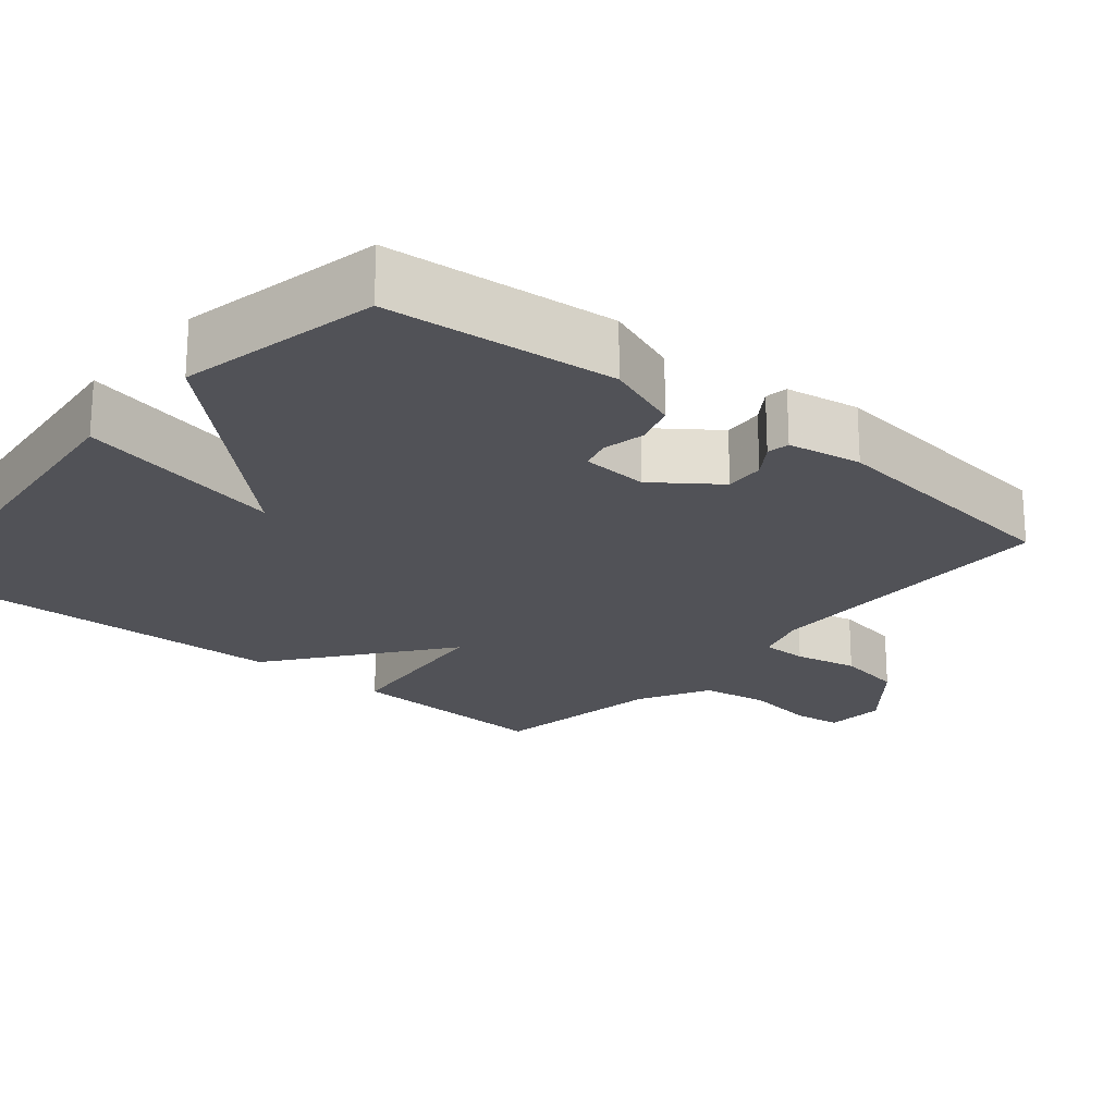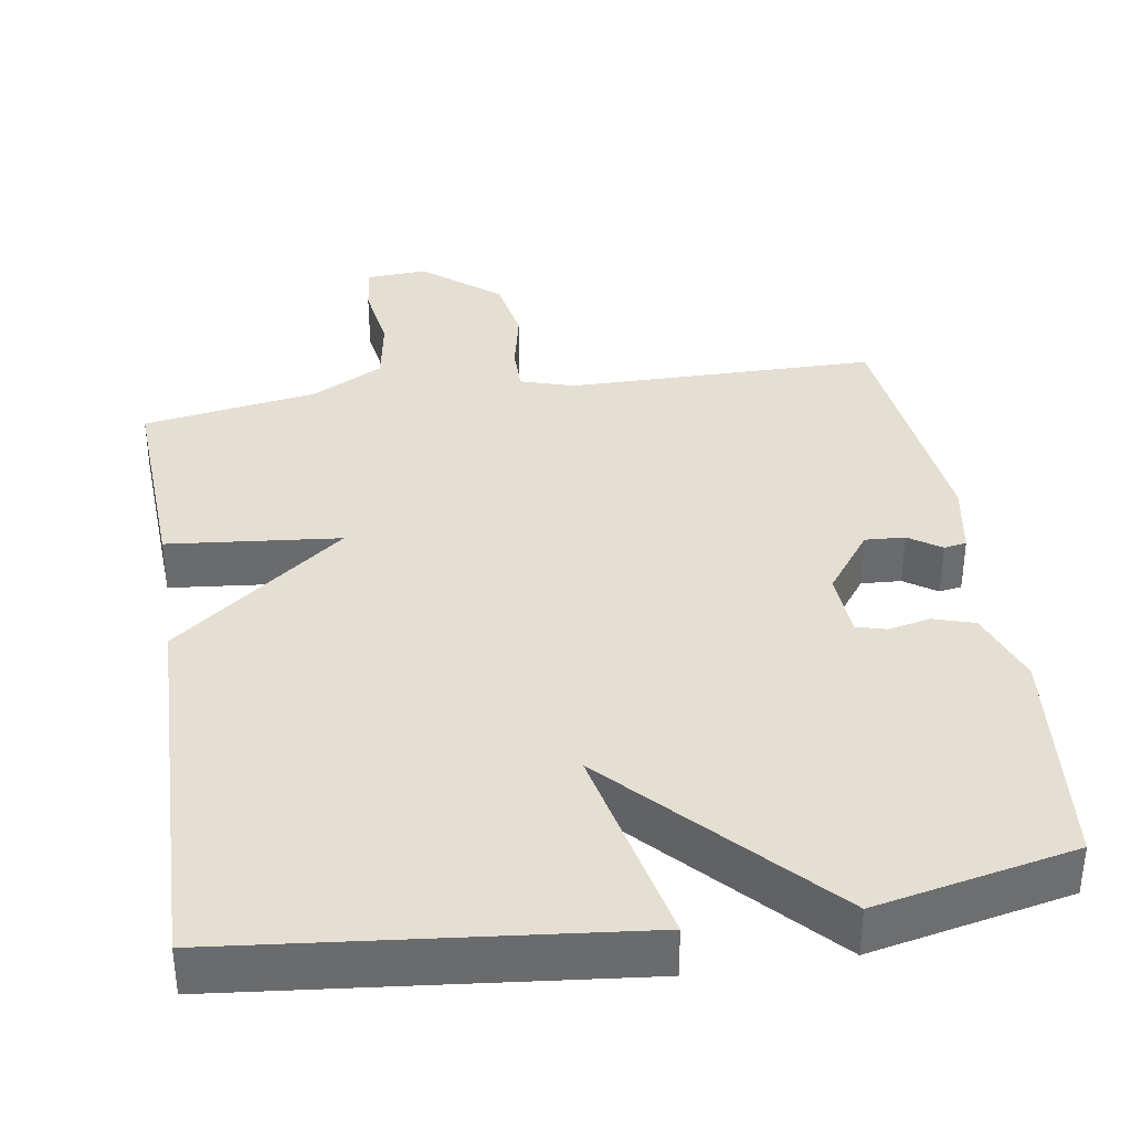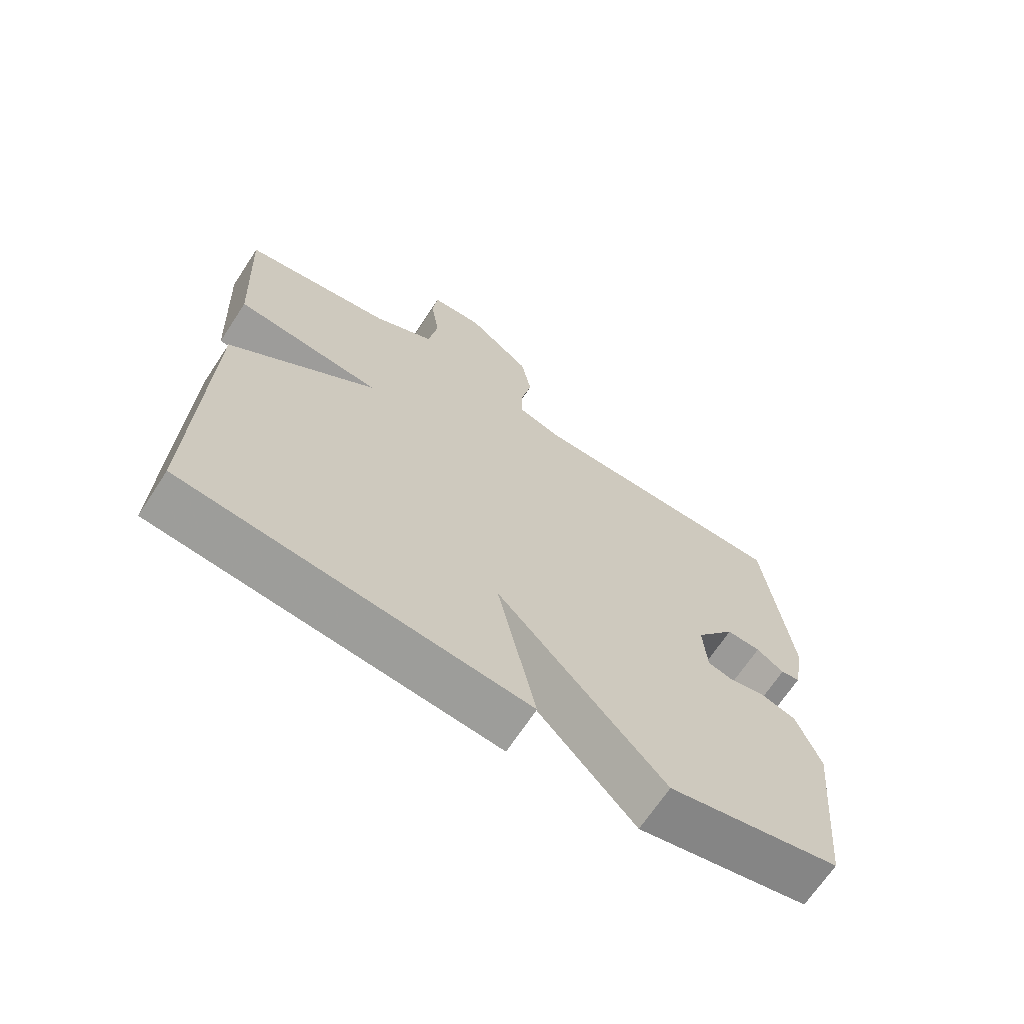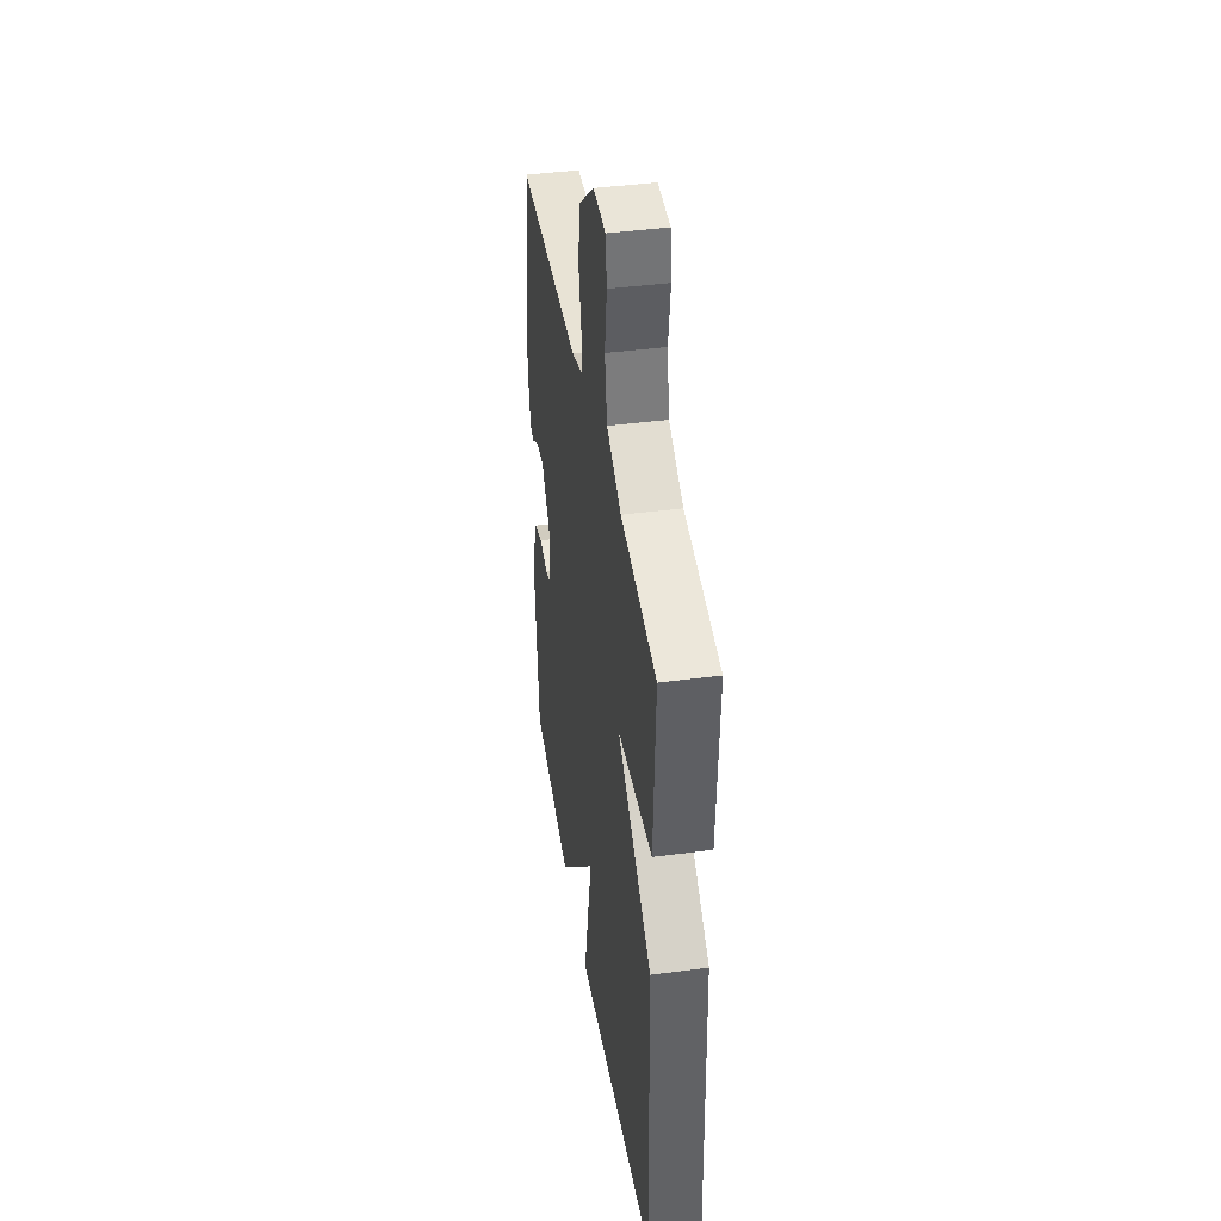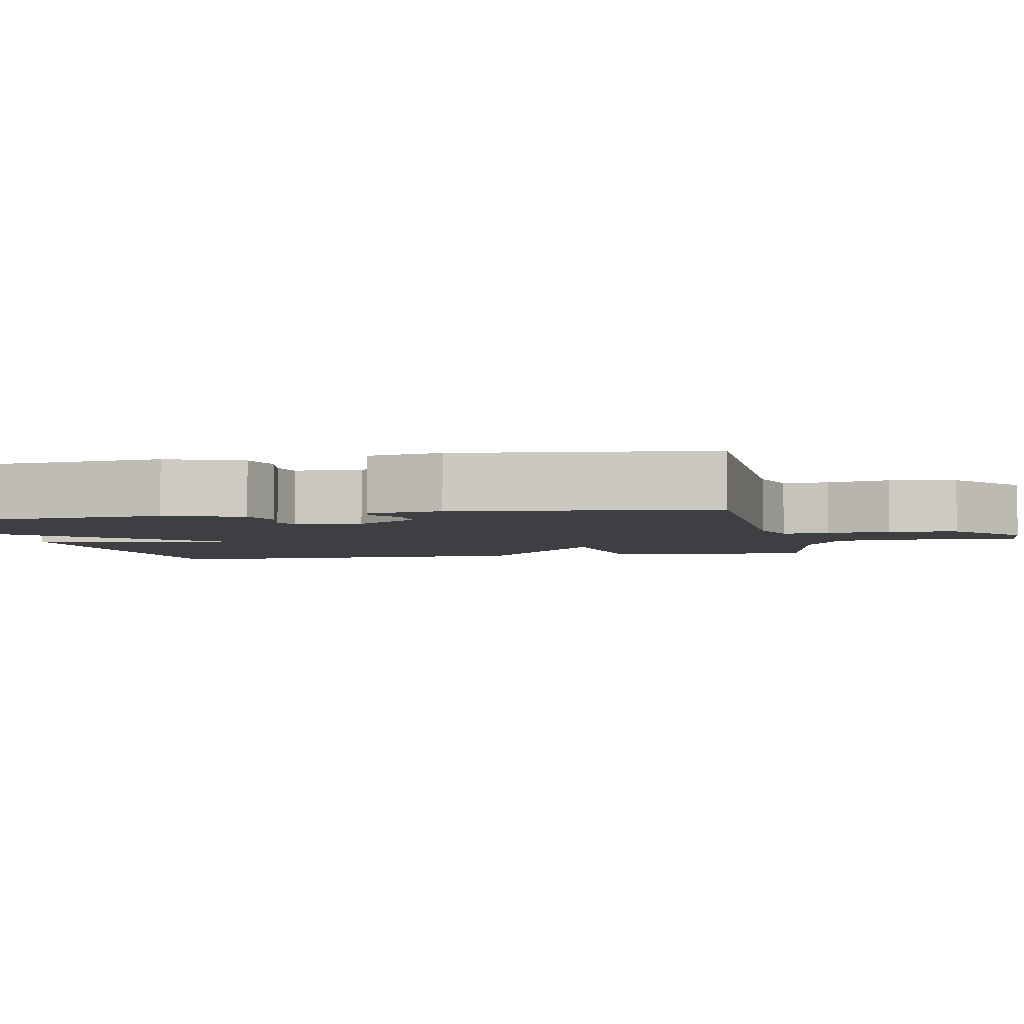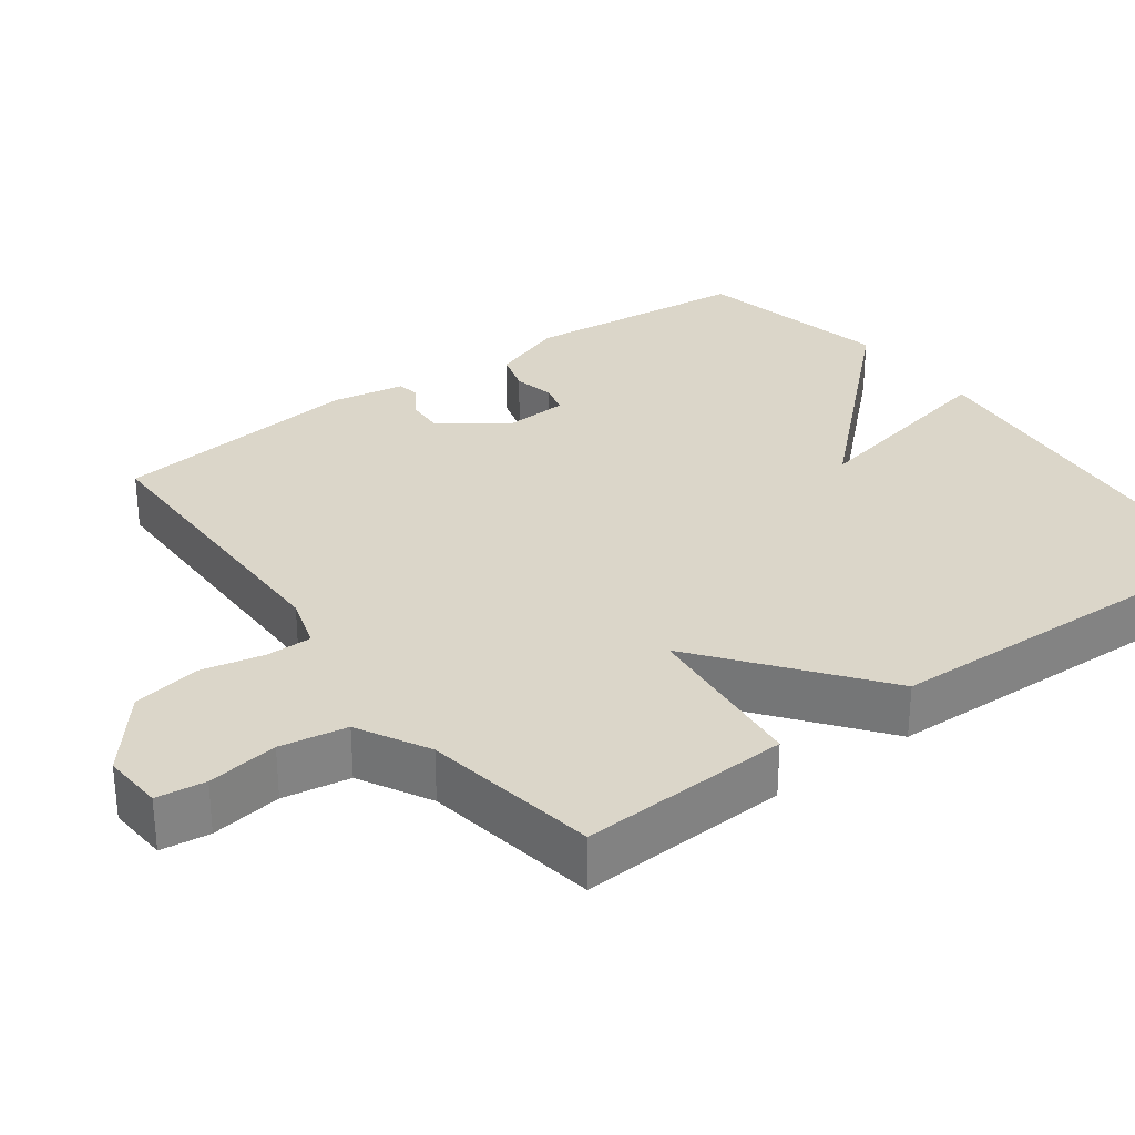
<metadata>
{"format":"obj","ext":"obj","renderer":"f3d","projection":"perspective","resolution":1024,"background":"white","views":[{"elev":-21.6,"azim":-129.9,"up":"+Y"},{"elev":37.0,"azim":171.1,"up":"+Y"},{"elev":-67.9,"azim":146.7,"up":"+Z"},{"elev":41.4,"azim":80.8,"up":"+Z"},{"elev":-4.0,"azim":-78.6,"up":"+Y"},{"elev":30.1,"azim":53.6,"up":"+Y"}]}
</metadata>
<code>
v 0.5 0.07 0.5
v 0.486 0.07 0.221
v 0.257 0.07 0.198
v 0.486 0.07 0.021
v 0.5 0.07 -0.5
v -0.034 0.07 -0.556
v 0.026 0.07 -0.28
v -0.234 0.07 -0.556
v -0.5 0.07 -0.5
v -0.529 0.07 -0.196
v -0.492 0.07 -0.096
v -0.437 0.07 -0.079
v -0.381 0.07 -0.091
v -0.341 0.07 -0.08
v -0.335 0.07 0.008
v -0.397 0.07 0.092
v -0.45 0.07 0.089
v -0.493 0.07 0.06
v -0.523 0.07 0.065
v -0.54 0.07 0.163
v -0.5 0.07 0.5
v -0.088 0.07 0.503
v -0.017 0.07 0.525
v -0.017 0.07 0.586
v -0.035 0.07 0.67
v -0.019 0.07 0.76
v 0.082 0.07 0.842
v 0.163 0.07 0.837
v 0.171 0.07 0.772
v 0.157 0.07 0.678
v 0.172 0.07 0.589
v 0.267 0.07 0.538
v 0.5 0 0.5
v 0.486 0 0.221
v 0.257 0 0.198
v 0.486 0 0.021
v 0.5 0 -0.5
v -0.034 0 -0.556
v 0.026 0 -0.28
v -0.234 0 -0.556
v -0.5 0 -0.5
v -0.529 0 -0.196
v -0.492 0 -0.096
v -0.437 0 -0.079
v -0.381 0 -0.091
v -0.341 0 -0.08
v -0.335 0 0.008
v -0.397 0 0.092
v -0.45 0 0.089
v -0.493 0 0.06
v -0.523 0 0.065
v -0.54 0 0.163
v -0.5 0 0.5
v -0.088 0 0.503
v -0.017 0 0.525
v -0.017 0 0.586
v -0.035 0 0.67
v -0.019 0 0.76
v 0.082 0 0.842
v 0.163 0 0.837
v 0.171 0 0.772
v 0.157 0 0.678
v 0.172 0 0.589
v 0.267 0 0.538
f 28 29 30
f 27 28 30
f 26 27 30
f 25 26 30
f 24 25 30
f 23 24 30 31
f 20 21 22
f 19 20 22
f 18 19 22
f 17 18 22
f 16 17 22 23
f 23 31 32
f 16 23 32
f 15 16 32
f 11 12 13
f 10 11 13
f 9 10 13
f 8 9 13
f 7 8 13
f 7 13 14
f 5 6 7
f 4 5 7
f 3 4 7
f 14 15 32
f 7 14 32
f 3 7 32
f 1 2 3 32
f 62 61 60
f 62 60 59
f 62 59 58
f 62 58 57
f 62 57 56
f 63 62 56 55
f 54 53 52
f 54 52 51
f 54 51 50
f 54 50 49
f 55 54 49 48
f 64 63 55
f 64 55 48
f 64 48 47
f 45 44 43
f 45 43 42
f 45 42 41
f 45 41 40
f 45 40 39
f 46 45 39
f 39 38 37
f 39 37 36
f 39 36 35
f 64 47 46
f 64 46 39
f 64 39 35
f 64 35 34 33
f 1 33 34 2
f 2 34 35 3
f 3 35 36 4
f 4 36 37 5
f 5 37 38 6
f 6 38 39 7
f 7 39 40 8
f 8 40 41 9
f 9 41 42 10
f 10 42 43 11
f 11 43 44 12
f 12 44 45 13
f 13 45 46 14
f 14 46 47 15
f 15 47 48 16
f 16 48 49 17
f 17 49 50 18
f 18 50 51 19
f 19 51 52 20
f 20 52 53 21
f 21 53 54 22
f 22 54 55 23
f 23 55 56 24
f 24 56 57 25
f 25 57 58 26
f 26 58 59 27
f 27 59 60 28
f 28 60 61 29
f 29 61 62 30
f 30 62 63 31
f 31 63 64 32
f 32 64 33 1

</code>
